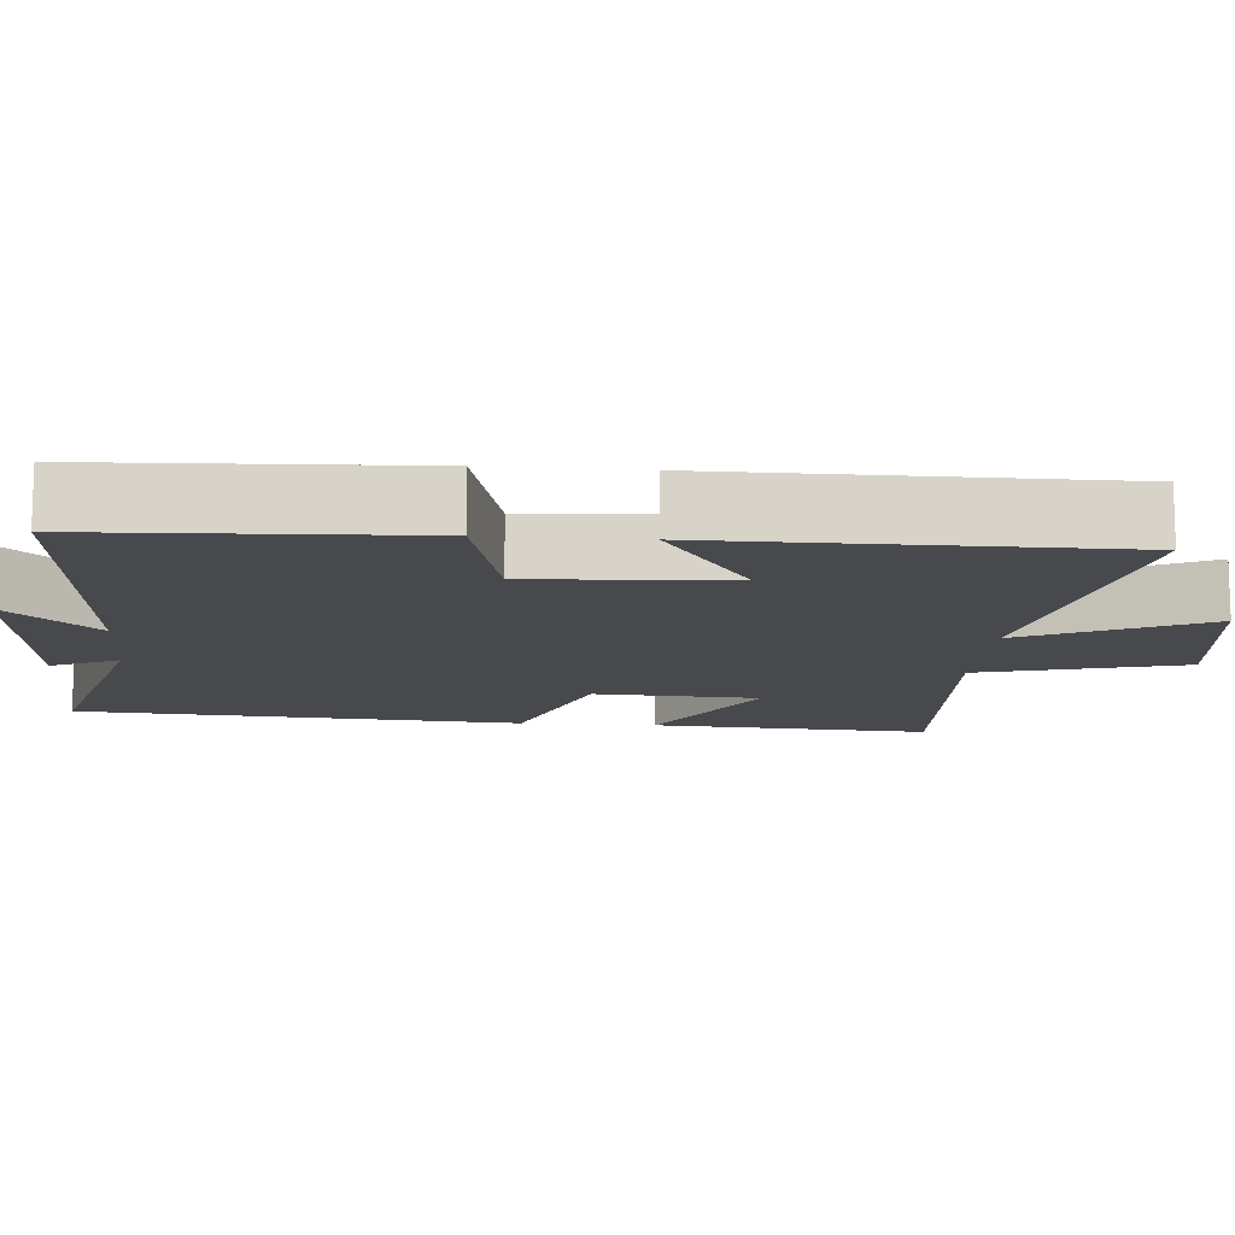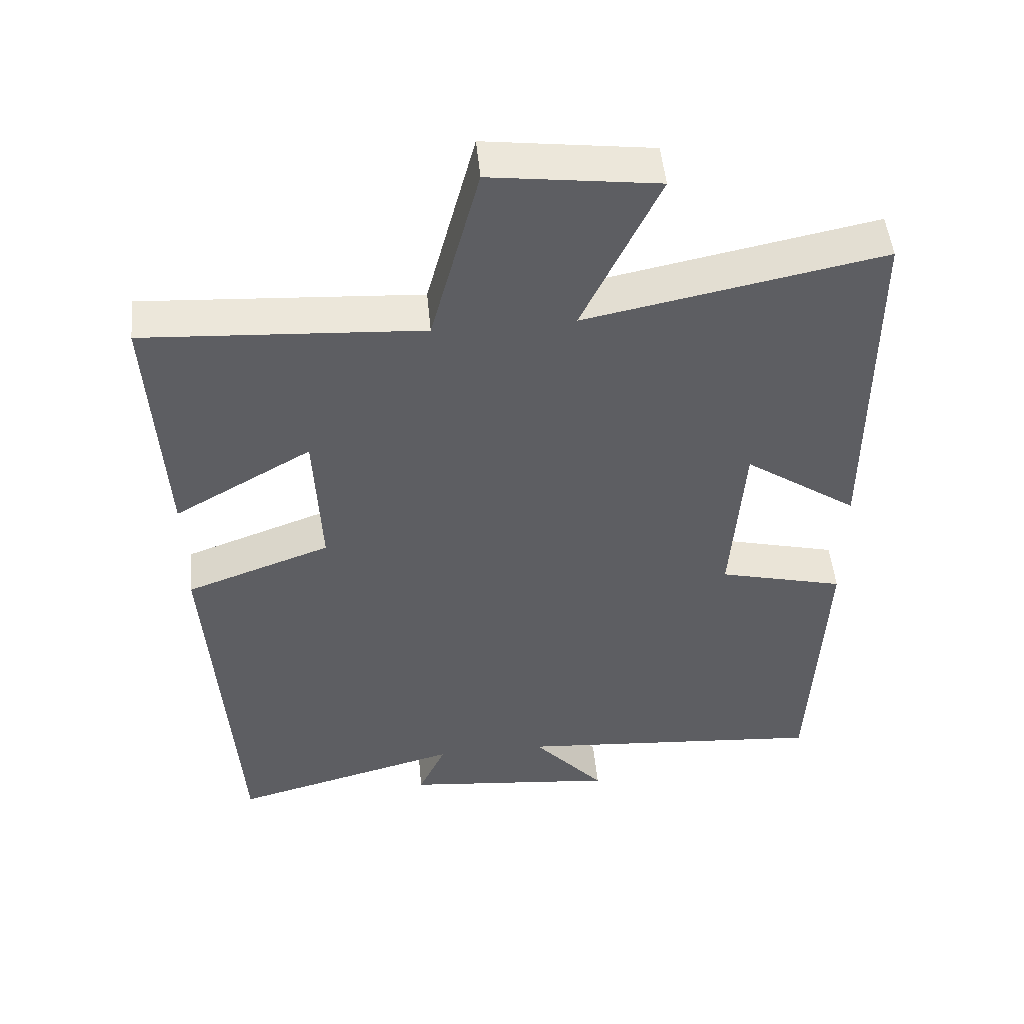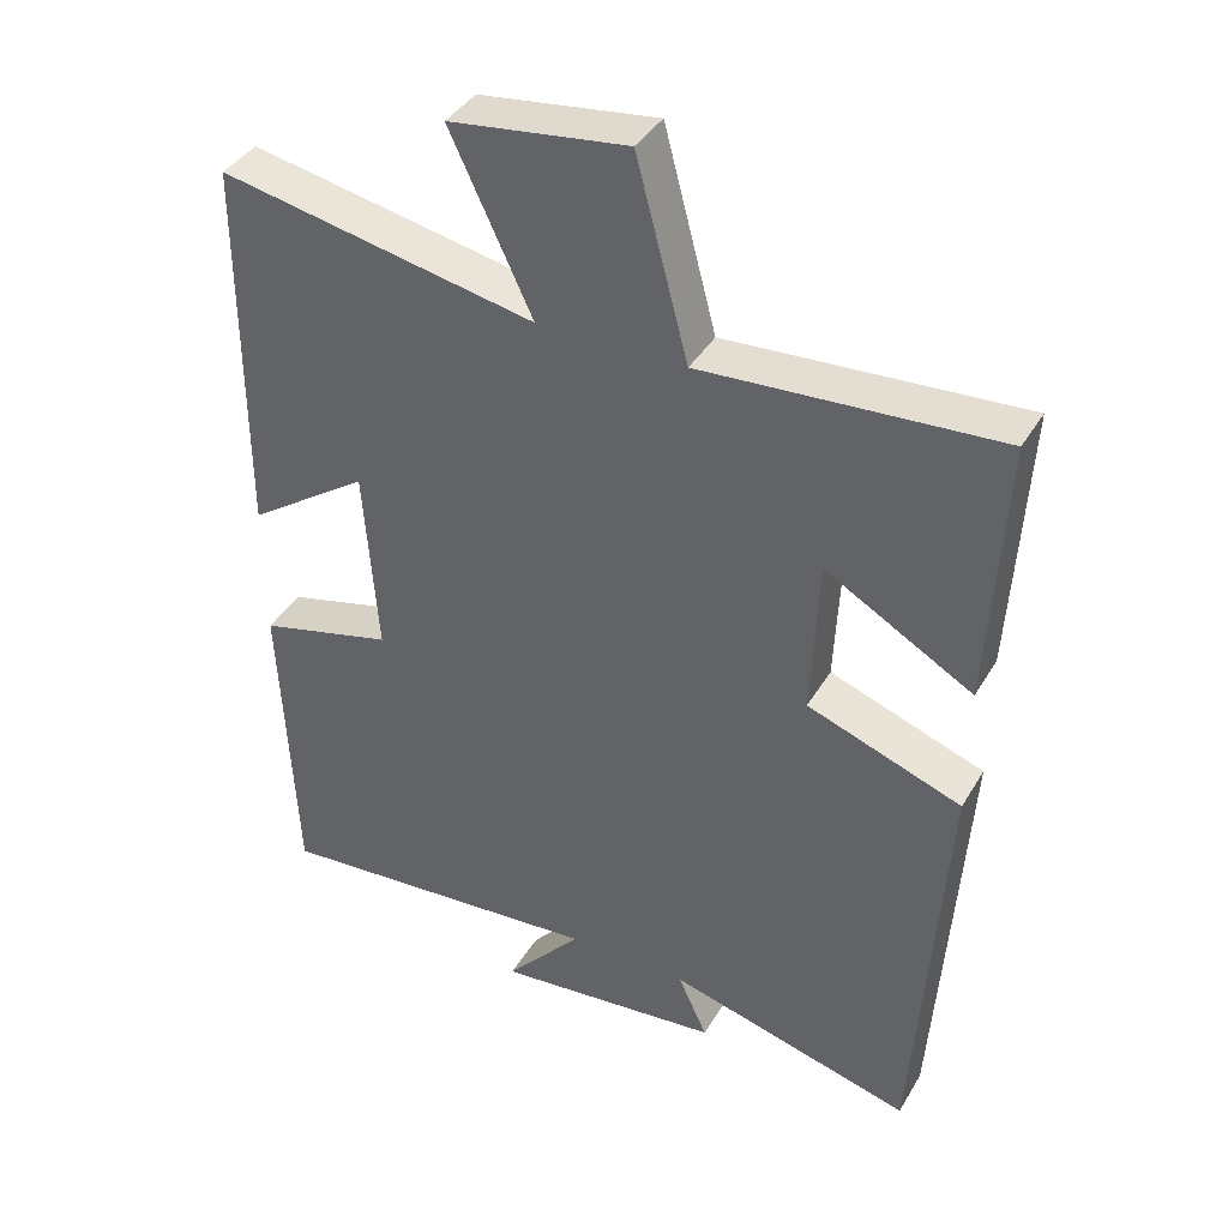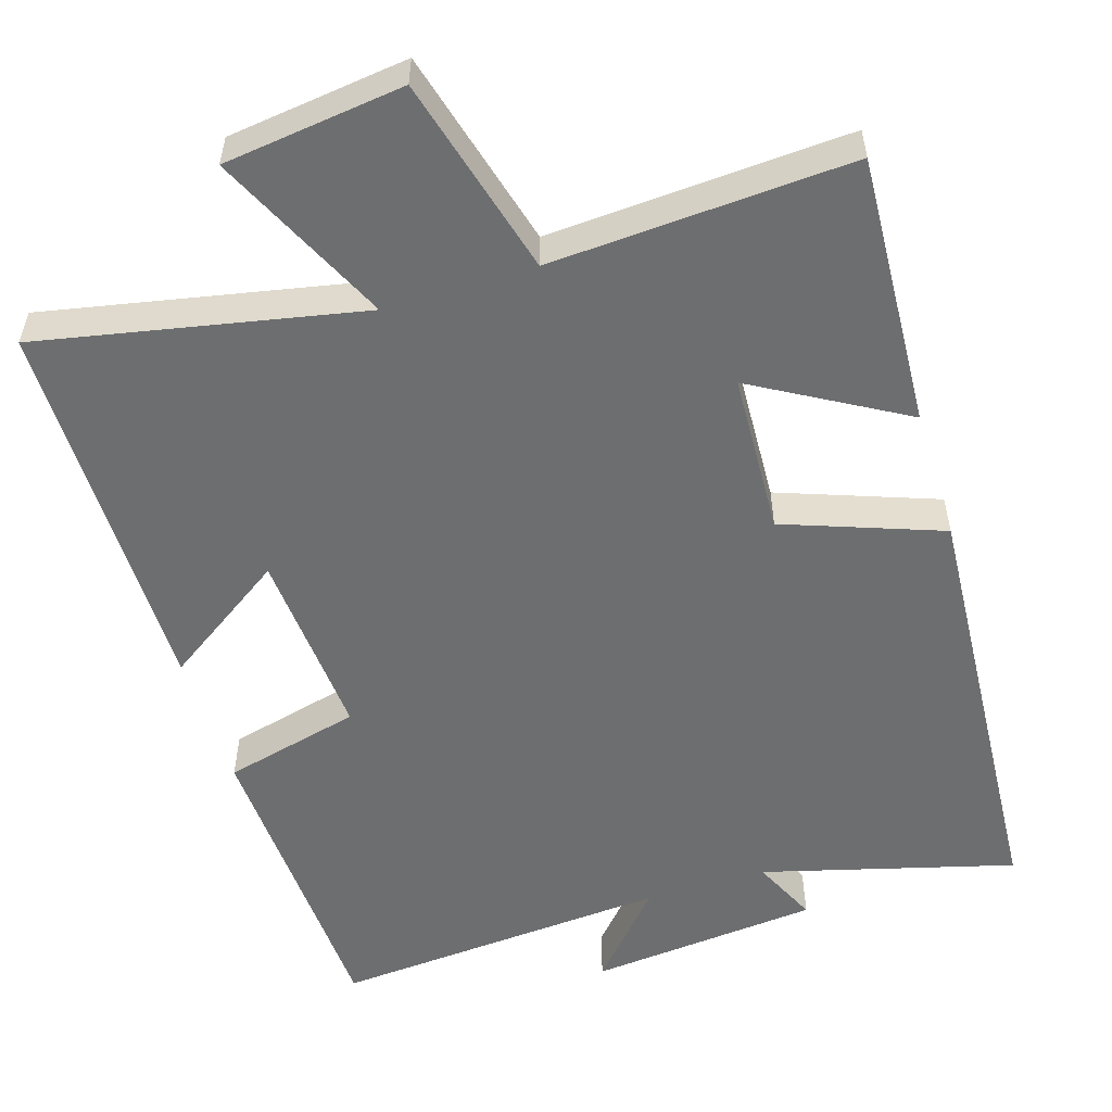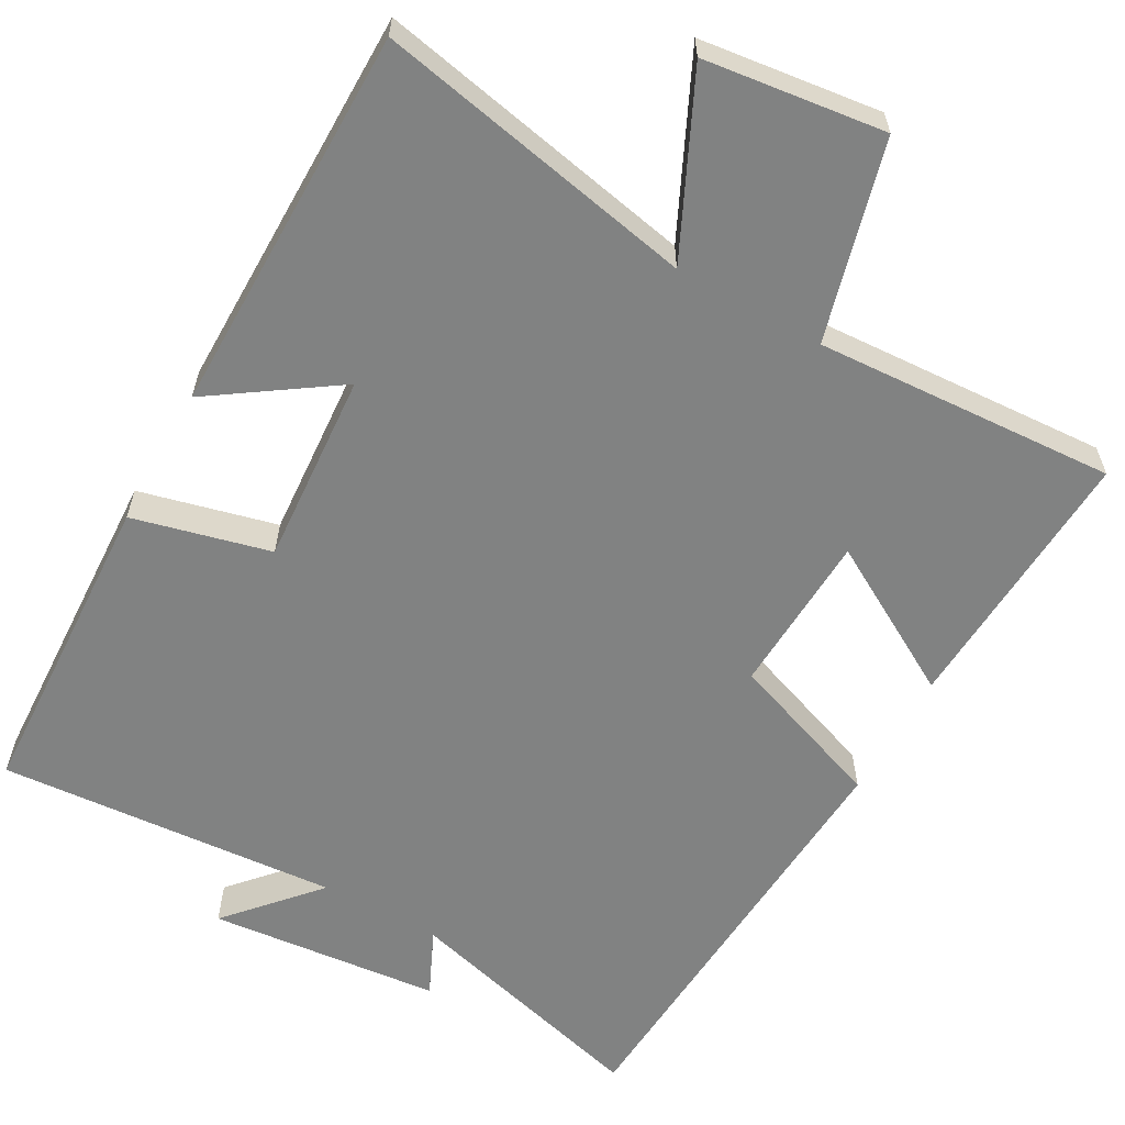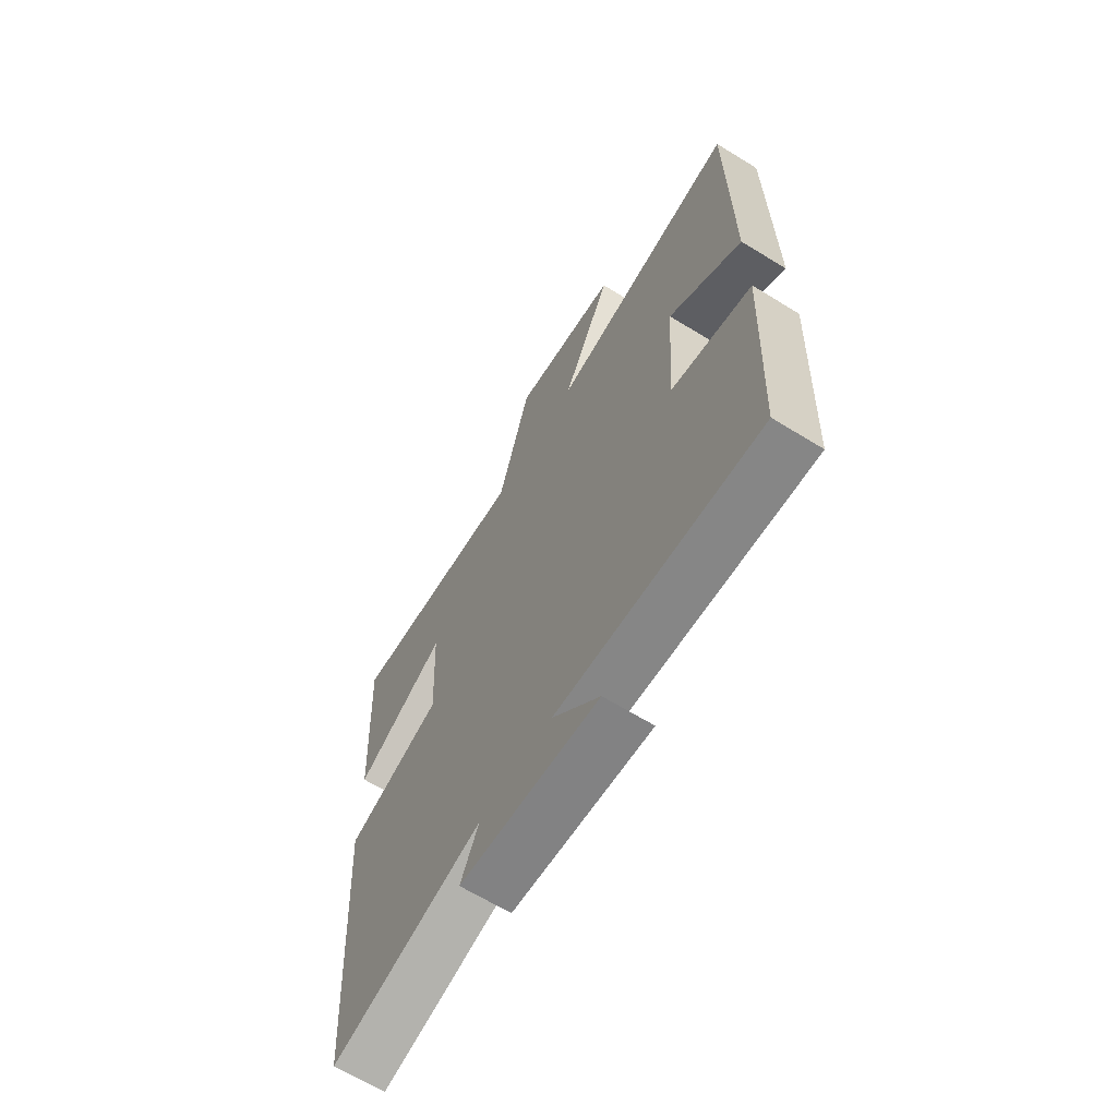
<metadata>
{"format":"obj","ext":"obj","renderer":"f3d","projection":"perspective","resolution":1024,"background":"white","views":[{"elev":-12.5,"azim":-94.7,"up":"+Y"},{"elev":49.3,"azim":174.6,"up":"+Z"},{"elev":39.2,"azim":27.8,"up":"+Z"},{"elev":-54.3,"azim":17.3,"up":"+Y"},{"elev":-60.6,"azim":-29.2,"up":"+Y"},{"elev":-66.0,"azim":-121.7,"up":"+Z"}]}
</metadata>
<code>
v 0.52 0.07 0.523
v 0.5 0.07 0.163
v 0.302 0.07 0.277
v 0.292 0.07 0.063
v 0.5 0.07 -0.013
v 0.462 0.07 -0.59
v 0.13 0.07 -0.5
v 0.17 0.07 -0.587
v -0.136 0.07 -0.617
v -0.032 0.07 -0.5
v -0.481 0.07 -0.534
v -0.5 0.07 -0.116
v -0.319 0.07 -0.071
v -0.337 0.07 0.183
v -0.5 0.07 0.072
v -0.499 0.07 0.585
v -0.075 0.07 0.5
v -0.185 0.07 0.733
v 0.053 0.07 0.763
v 0.123 0.07 0.5
v 0.52 0 0.523
v 0.5 0 0.163
v 0.302 0 0.277
v 0.292 0 0.063
v 0.5 0 -0.013
v 0.462 0 -0.59
v 0.13 0 -0.5
v 0.17 0 -0.587
v -0.136 0 -0.617
v -0.032 0 -0.5
v -0.481 0 -0.534
v -0.5 0 -0.116
v -0.319 0 -0.071
v -0.337 0 0.183
v -0.5 0 0.072
v -0.499 0 0.585
v -0.075 0 0.5
v -0.185 0 0.733
v 0.053 0 0.763
v 0.123 0 0.5
f 17 18 19 20
f 14 15 16 17
f 13 14 17 20
f 10 11 12 13
f 10 13 20
f 7 8 9 10
f 7 10 20
f 4 5 6 7
f 3 4 7 20
f 1 2 3 20
f 40 39 38 37
f 37 36 35 34
f 40 37 34 33
f 33 32 31 30
f 40 33 30
f 30 29 28 27
f 40 30 27
f 27 26 25 24
f 40 27 24 23
f 40 23 22 21
f 1 21 22 2
f 2 22 23 3
f 3 23 24 4
f 4 24 25 5
f 5 25 26 6
f 6 26 27 7
f 7 27 28 8
f 8 28 29 9
f 9 29 30 10
f 10 30 31 11
f 11 31 32 12
f 12 32 33 13
f 13 33 34 14
f 14 34 35 15
f 15 35 36 16
f 16 36 37 17
f 17 37 38 18
f 18 38 39 19
f 19 39 40 20
f 20 40 21 1

</code>
